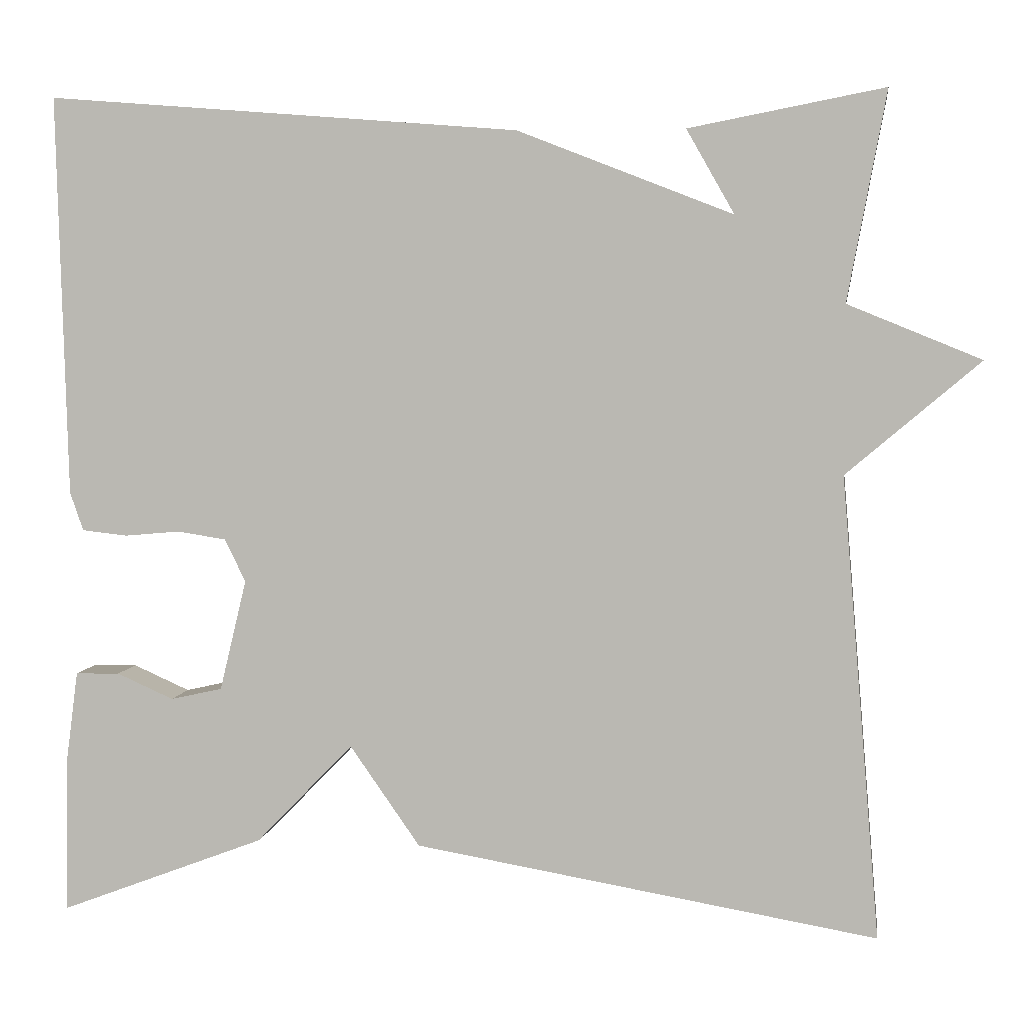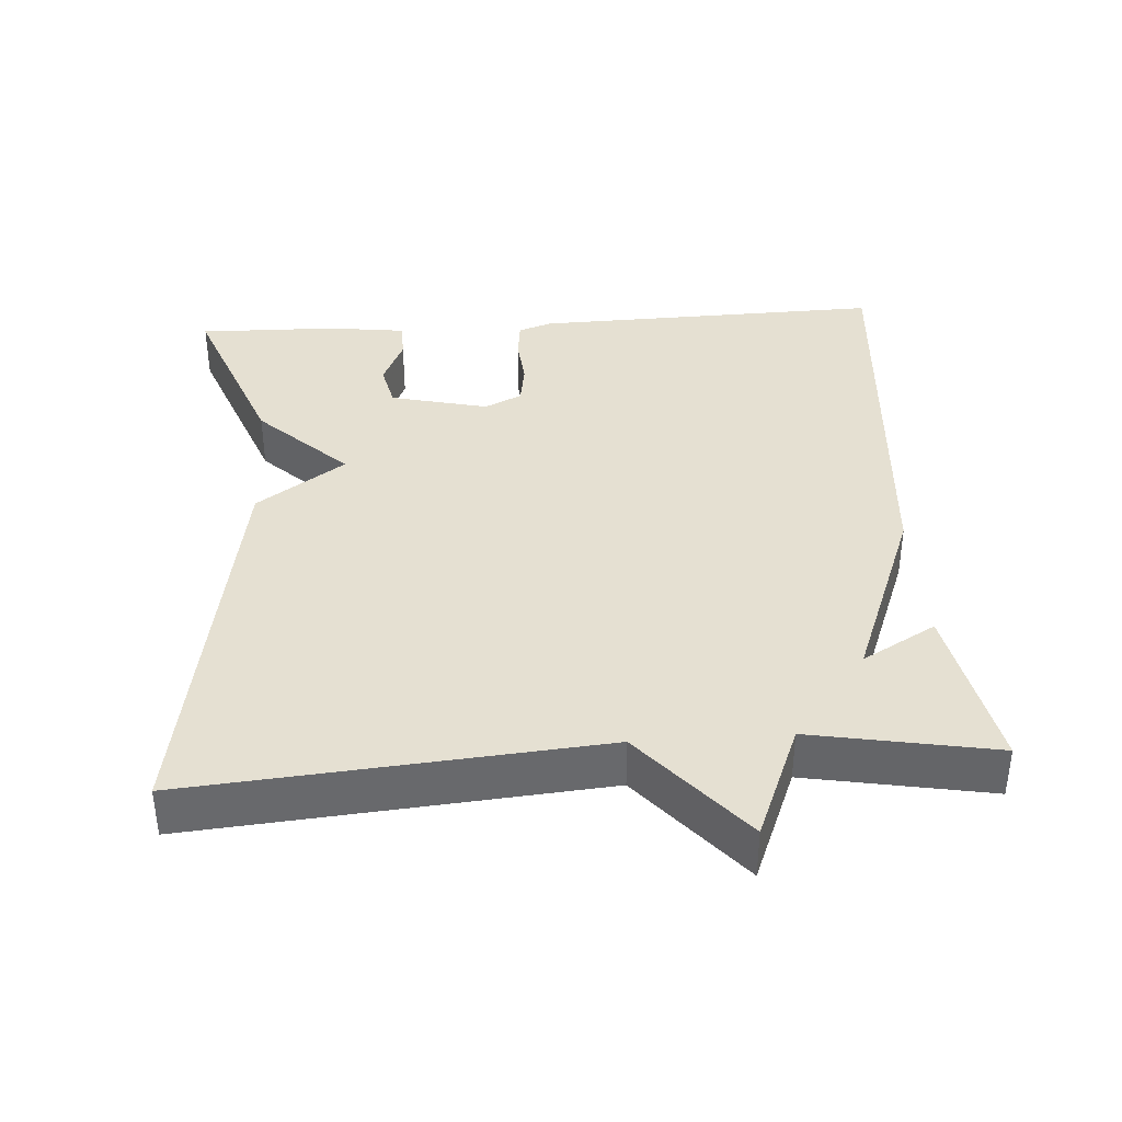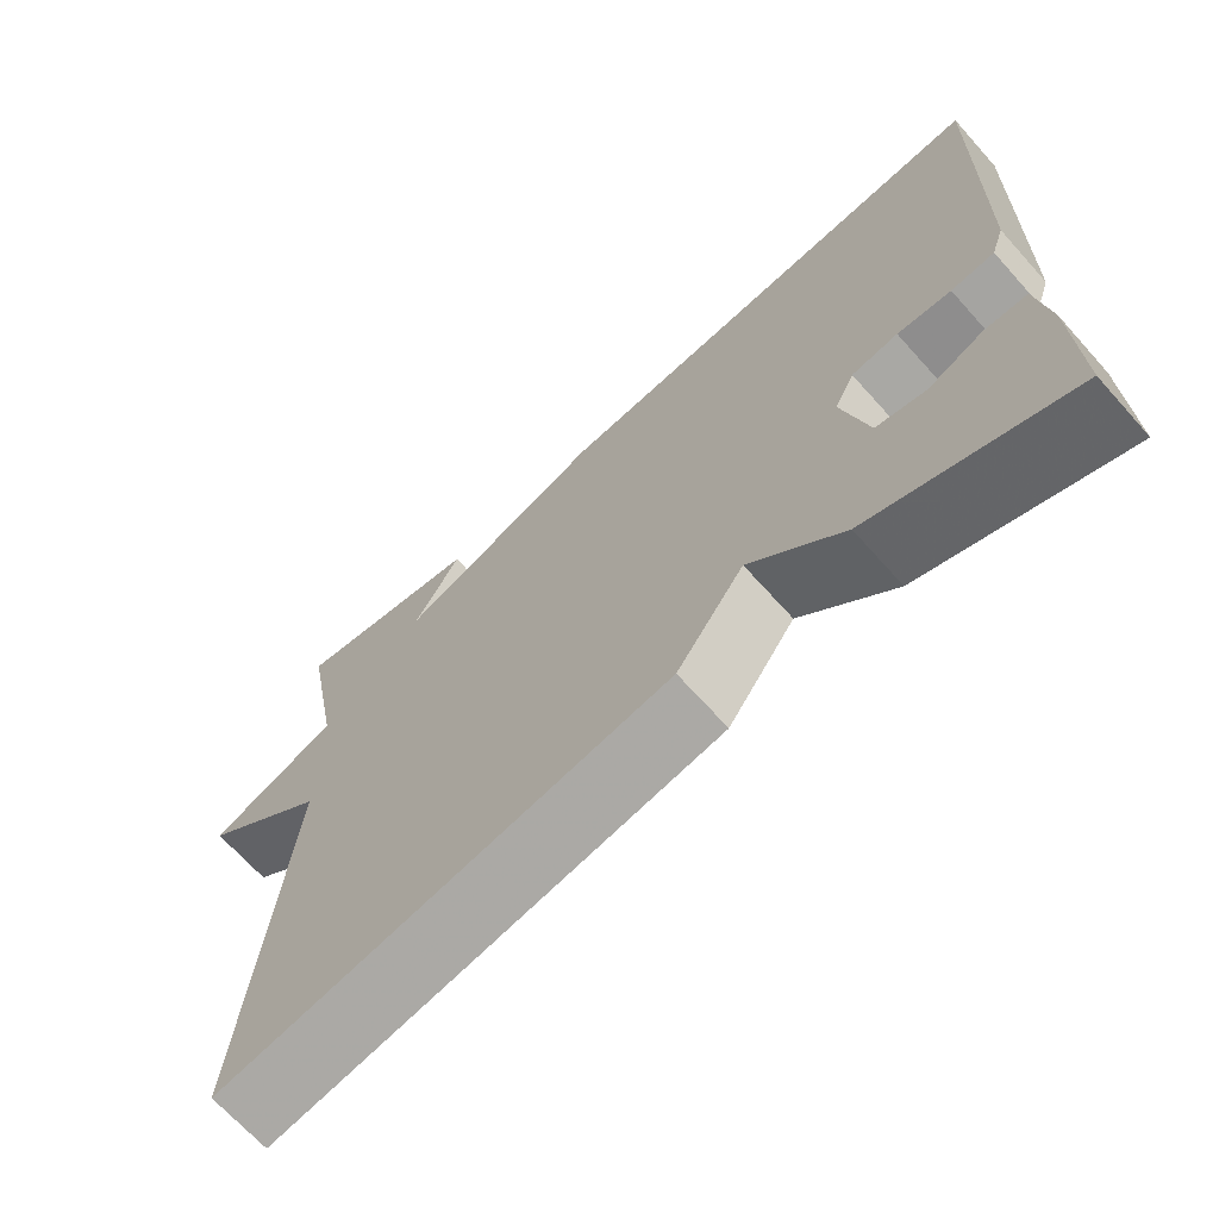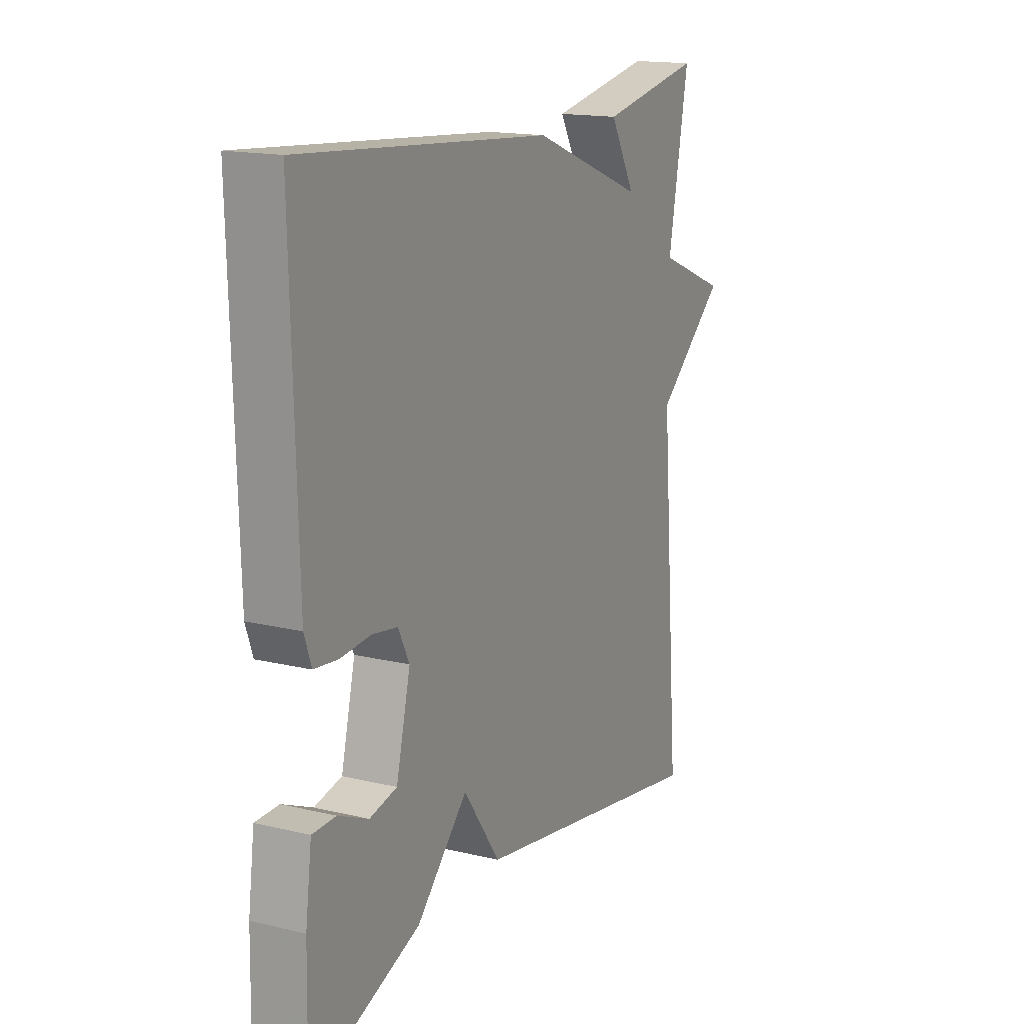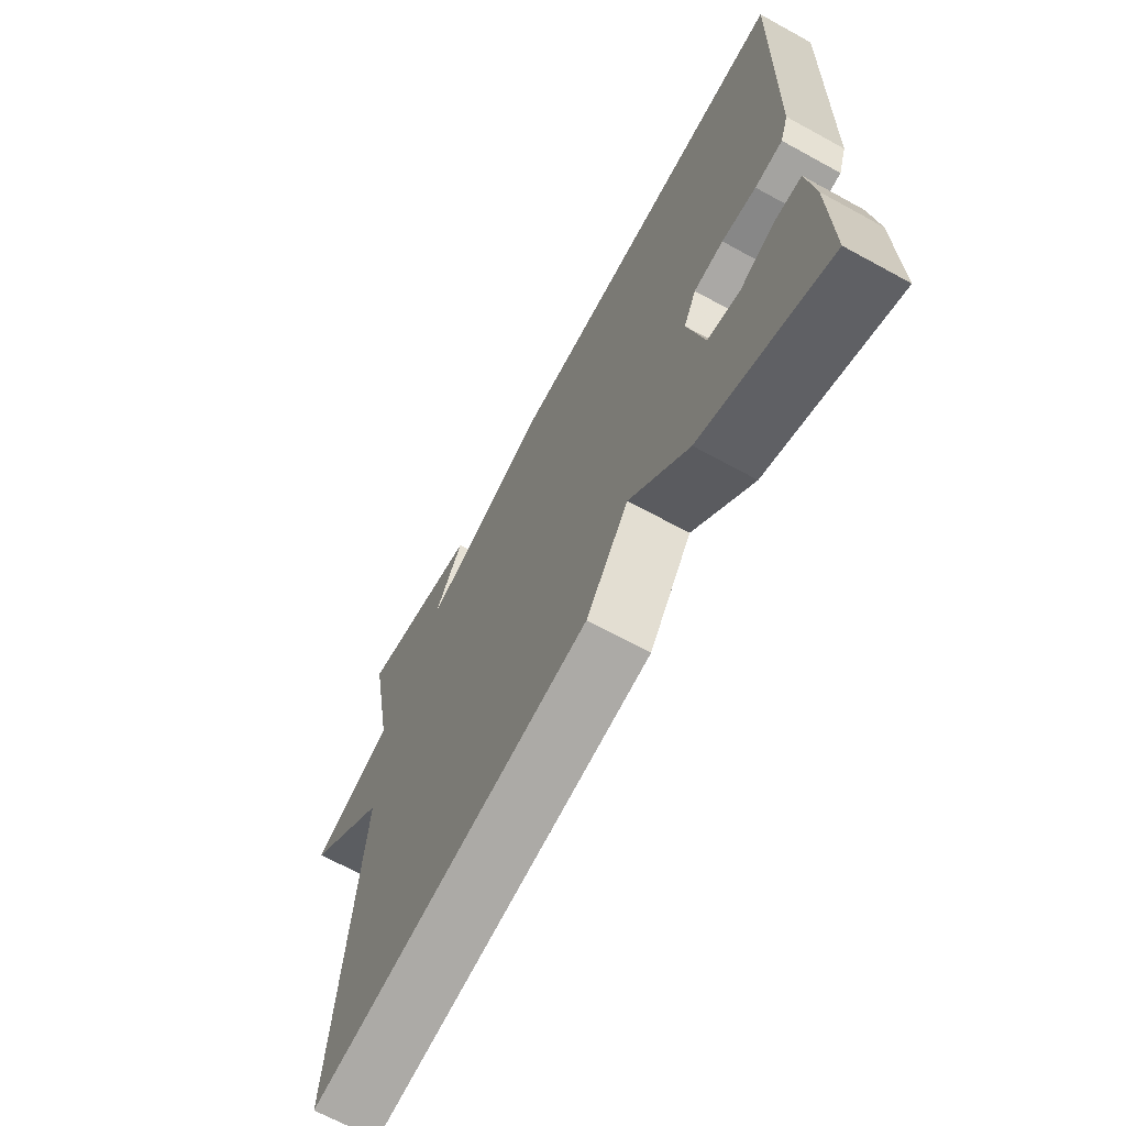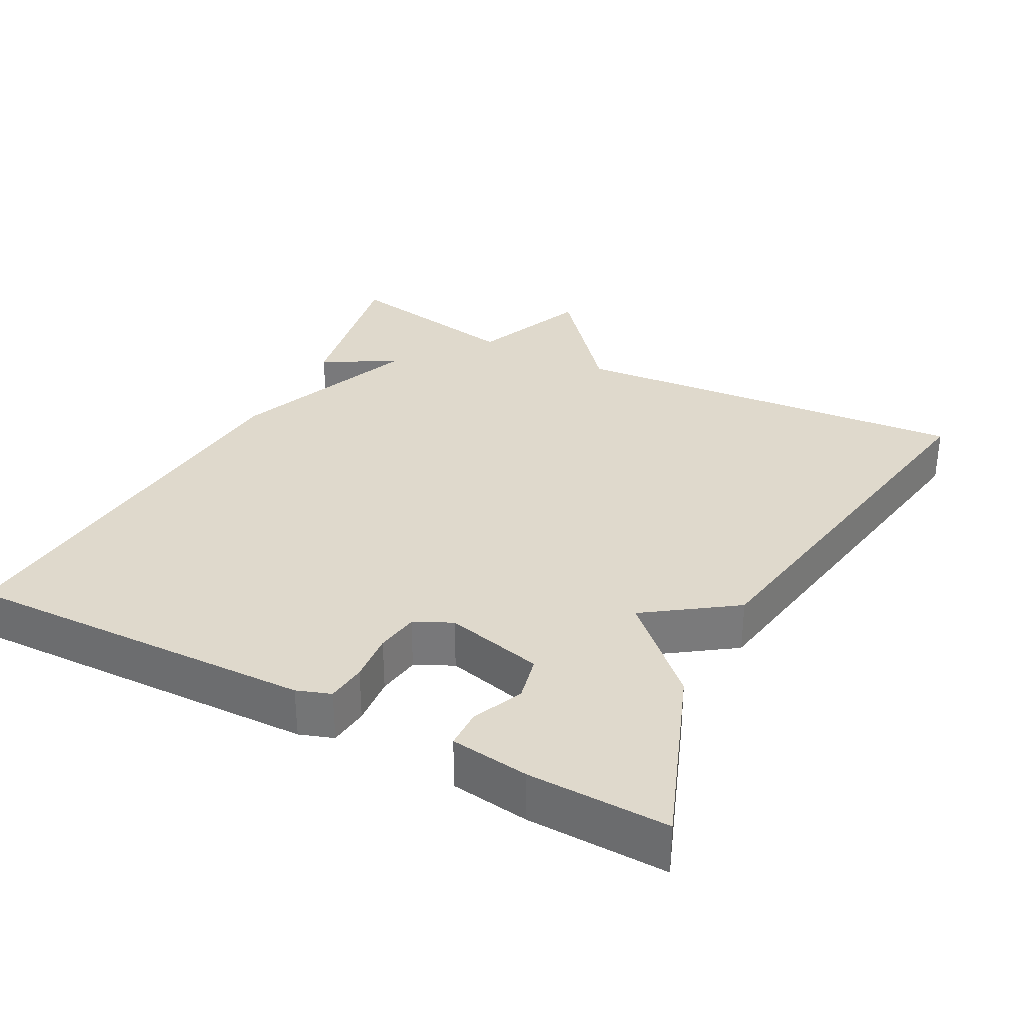
<metadata>
{"format":"obj","ext":"obj","renderer":"f3d","projection":"perspective","resolution":1024,"background":"white","views":[{"elev":4.9,"azim":-171.7,"up":"+Z"},{"elev":37.7,"azim":-93.9,"up":"+Y"},{"elev":-68.6,"azim":41.9,"up":"+Z"},{"elev":16.1,"azim":116.4,"up":"+Z"},{"elev":-67.1,"azim":61.2,"up":"+Z"},{"elev":32.3,"azim":117.8,"up":"+Y"}]}
</metadata>
<code>
v 0.5 0.07 0.5
v 0.487 0.07 0.02
v 0.471 0.07 -0.026
v 0.417 0.07 -0.032
v 0.35 0.07 -0.026
v 0.292 0.07 -0.035
v 0.267 0.07 -0.086
v 0.299 0.07 -0.219
v 0.361 0.07 -0.233
v 0.429 0.07 -0.203
v 0.482 0.07 -0.204
v 0.496 0.07 -0.31
v 0.5 0.07 -0.5
v 0.253 0.07 -0.406
v 0.137 0.07 -0.286
v 0.053 0.07 -0.406
v -0.5 0.07 -0.5
v -0.454 0.07 0.051
v -0.613 0.07 0.186
v -0.454 0.07 0.251
v -0.5 0.07 0.5
v -0.267 0.07 0.455
v -0.324 0.07 0.355
v -0.067 0.07 0.455
v 0.5 0 0.5
v 0.487 0 0.02
v 0.471 0 -0.026
v 0.417 0 -0.032
v 0.35 0 -0.026
v 0.292 0 -0.035
v 0.267 0 -0.086
v 0.299 0 -0.219
v 0.361 0 -0.233
v 0.429 0 -0.203
v 0.482 0 -0.204
v 0.496 0 -0.31
v 0.5 0 -0.5
v 0.253 0 -0.406
v 0.137 0 -0.286
v 0.053 0 -0.406
v -0.5 0 -0.5
v -0.454 0 0.051
v -0.613 0 0.186
v -0.454 0 0.251
v -0.5 0 0.5
v -0.267 0 0.455
v -0.324 0 0.355
v -0.067 0 0.455
f 3 4 5
f 2 3 5
f 1 2 5
f 24 1 5
f 23 24 5
f 20 21 22 23
f 20 23 5 6
f 20 6 7
f 19 20 7
f 18 19 7
f 17 18 7
f 16 17 7
f 15 16 7
f 14 15 7 8
f 12 13 14
f 11 12 14
f 10 11 14
f 9 10 14
f 8 9 14
f 29 28 27
f 29 27 26
f 29 26 25
f 29 25 48
f 29 48 47
f 47 46 45 44
f 30 29 47 44
f 31 30 44
f 31 44 43
f 31 43 42
f 31 42 41
f 31 41 40
f 31 40 39
f 32 31 39 38
f 38 37 36
f 38 36 35
f 38 35 34
f 38 34 33
f 38 33 32
f 1 25 26 2
f 2 26 27 3
f 3 27 28 4
f 4 28 29 5
f 5 29 30 6
f 6 30 31 7
f 7 31 32 8
f 8 32 33 9
f 9 33 34 10
f 10 34 35 11
f 11 35 36 12
f 12 36 37 13
f 13 37 38 14
f 14 38 39 15
f 15 39 40 16
f 16 40 41 17
f 17 41 42 18
f 18 42 43 19
f 19 43 44 20
f 20 44 45 21
f 21 45 46 22
f 22 46 47 23
f 23 47 48 24
f 24 48 25 1

</code>
